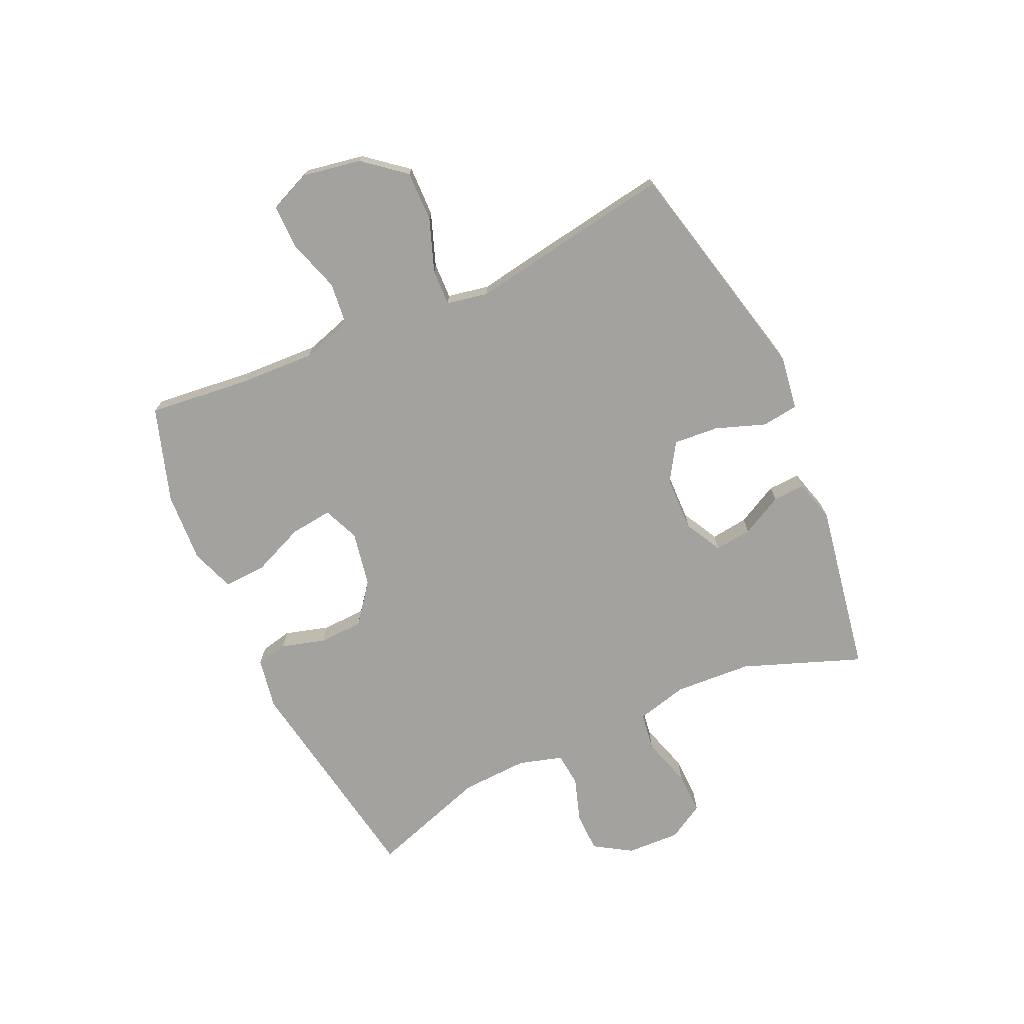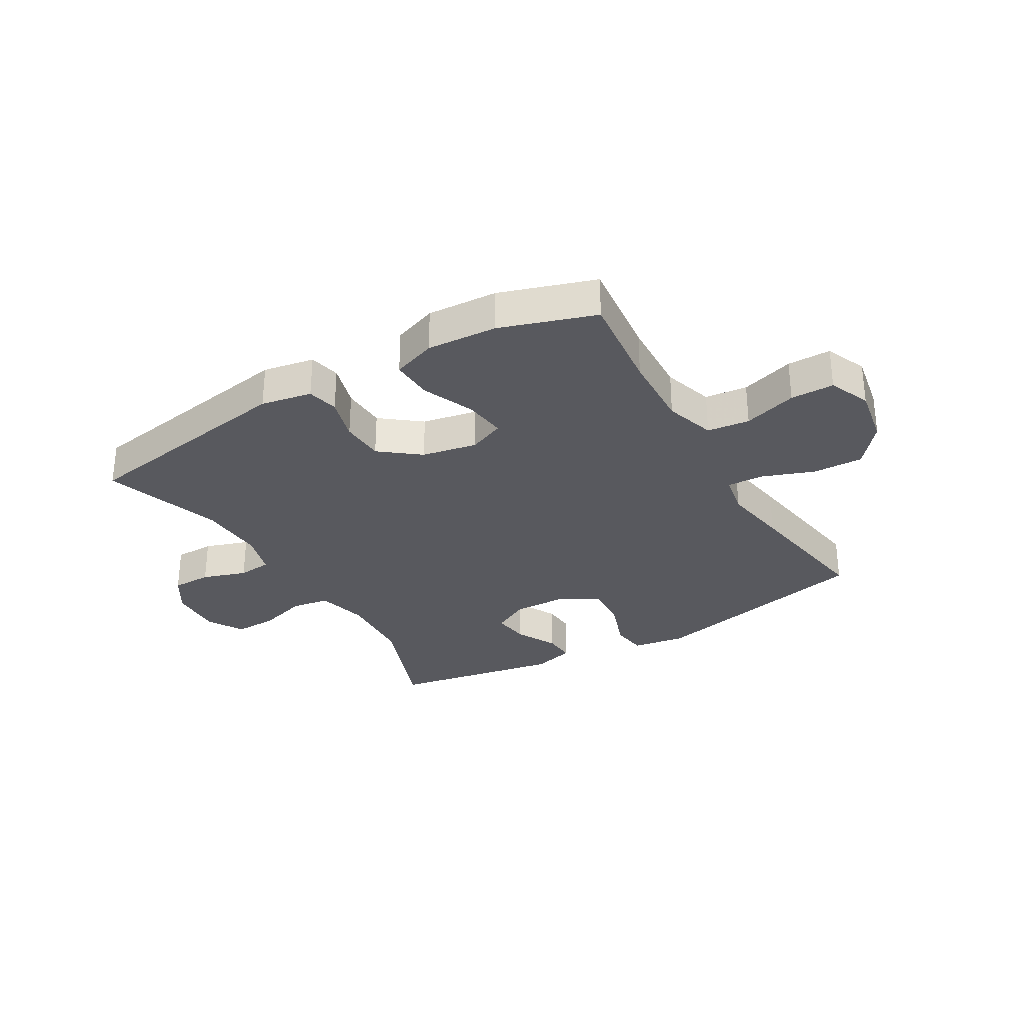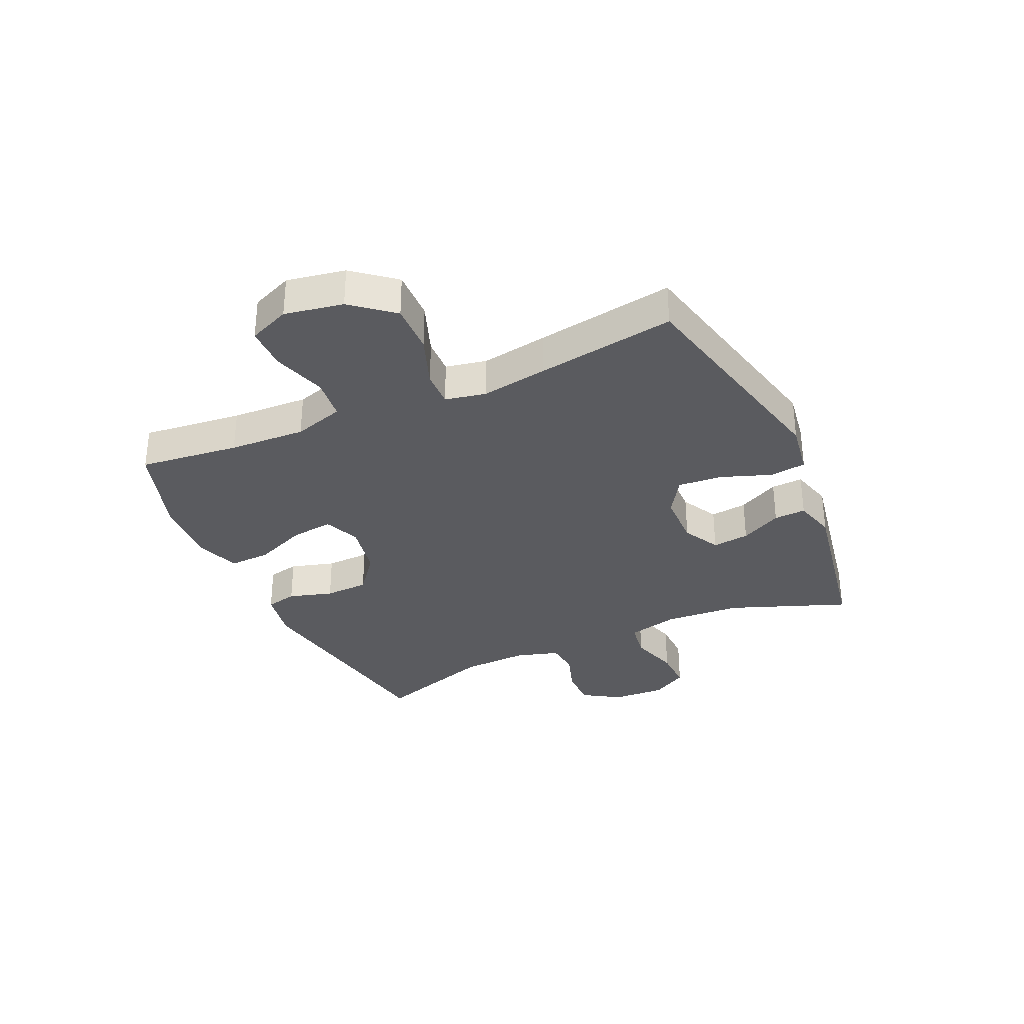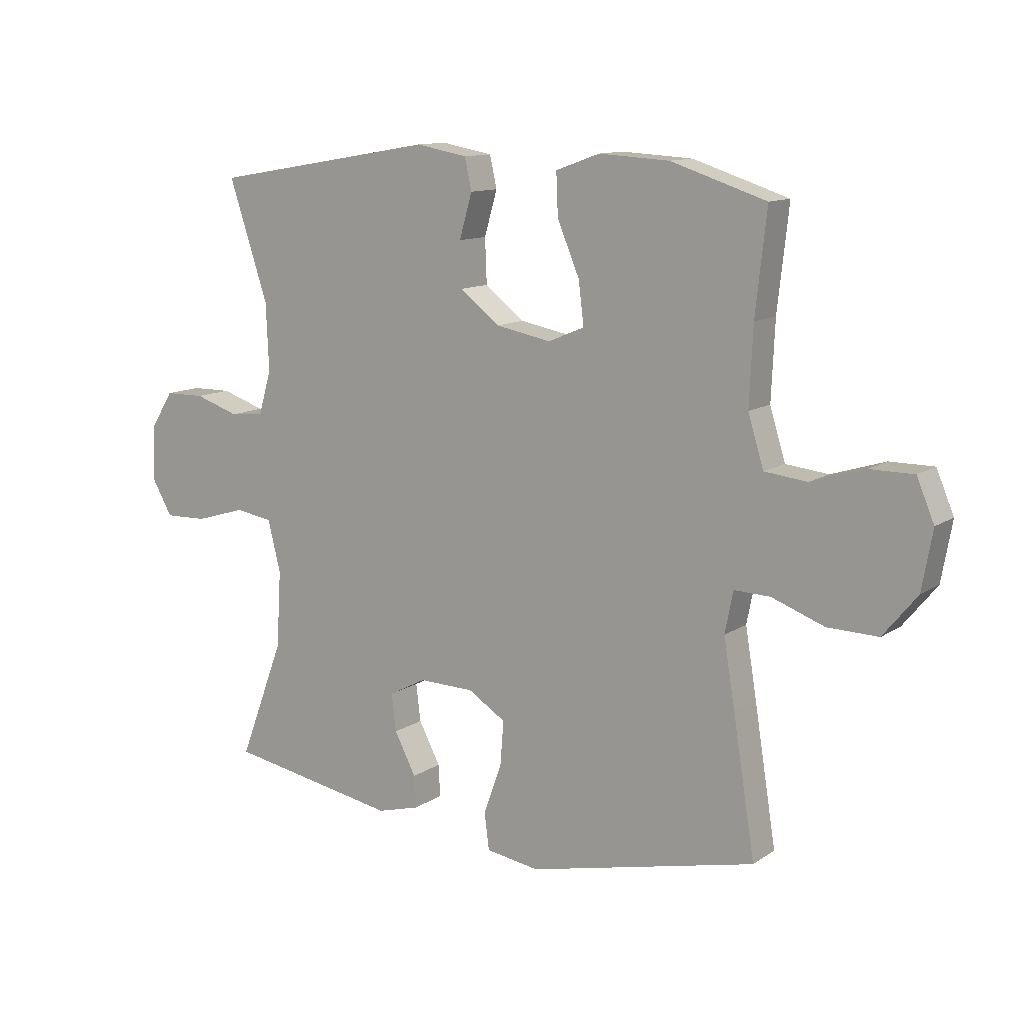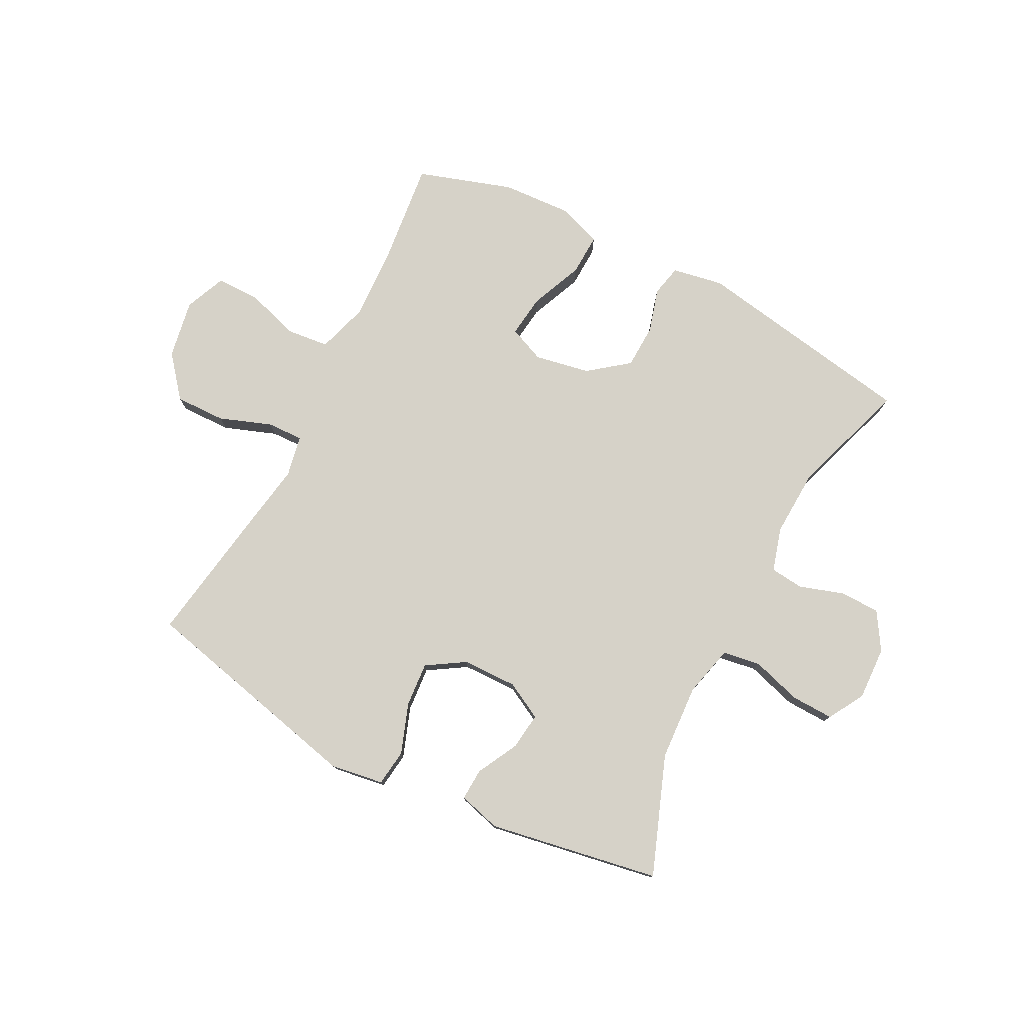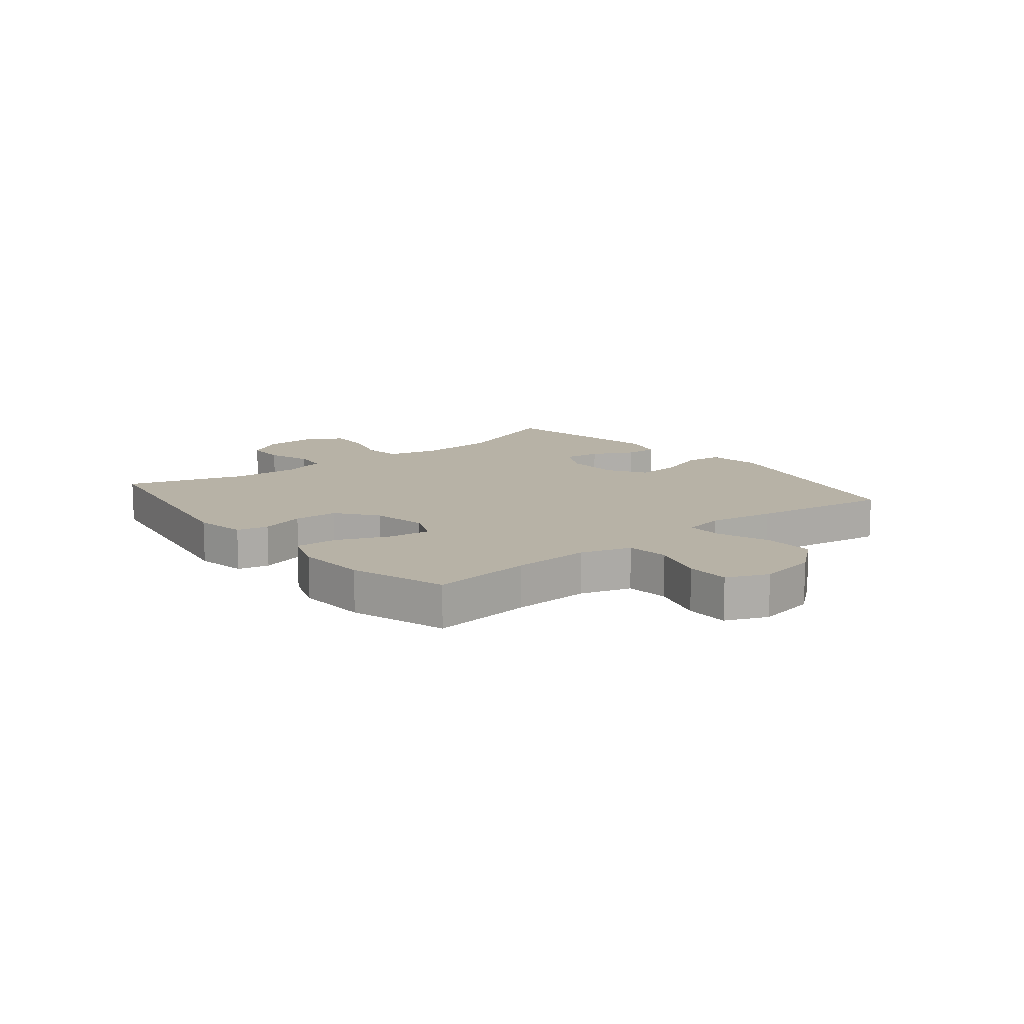
<metadata>
{"format":"obj","ext":"obj","renderer":"f3d","projection":"perspective","resolution":1024,"background":"white","views":[{"elev":-72.6,"azim":114.6,"up":"+Y"},{"elev":-30.4,"azim":30.3,"up":"+Y"},{"elev":-32.8,"azim":114.3,"up":"+Y"},{"elev":11.9,"azim":33.5,"up":"+Z"},{"elev":77.8,"azim":-152.7,"up":"+Y"},{"elev":12.4,"azim":51.0,"up":"+Y"}]}
</metadata>
<code>
v 0.5 0.07 0.5
v 0.481 0.07 0.327
v 0.475 0.07 0.195
v 0.502 0.07 0.108
v 0.575 0.07 0.1
v 0.667 0.07 0.129
v 0.742 0.07 0.129
v 0.772 0.07 0.058
v 0.754 0.07 -0.043
v 0.696 0.07 -0.114
v 0.609 0.07 -0.112
v 0.519 0.07 -0.079
v 0.457 0.07 -0.077
v 0.443 0.07 -0.148
v 0.462 0.07 -0.262
v 0.5 0.07 -0.5
v 0.107 0.07 -0.591
v 0.015 0.07 -0.577
v 0.007 0.07 -0.514
v 0.038 0.07 -0.428
v 0.044 0.07 -0.351
v -0.021 0.07 -0.31
v -0.116 0.07 -0.308
v -0.18 0.07 -0.342
v -0.172 0.07 -0.406
v -0.135 0.07 -0.477
v -0.132 0.07 -0.532
v -0.205 0.07 -0.552
v -0.5 0.07 -0.5
v -0.423 0.07 -0.296
v -0.415 0.07 -0.164
v -0.437 0.07 -0.076
v -0.502 0.07 -0.066
v -0.588 0.07 -0.092
v -0.661 0.07 -0.094
v -0.697 0.07 -0.032
v -0.693 0.07 0.06
v -0.653 0.07 0.124
v -0.584 0.07 0.125
v -0.508 0.07 0.1
v -0.45 0.07 0.106
v -0.428 0.07 0.181
v -0.433 0.07 0.296
v -0.5 0.07 0.5
v -0.115 0.07 0.565
v -0.027 0.07 0.549
v -0.015 0.07 0.495
v -0.037 0.07 0.419
v -0.034 0.07 0.343
v 0.034 0.07 0.29
v 0.129 0.07 0.272
v 0.191 0.07 0.298
v 0.182 0.07 0.371
v 0.144 0.07 0.461
v 0.141 0.07 0.533
v 0.216 0.07 0.56
v 0.337 0.07 0.553
v 0.5 0 0.5
v 0.481 0 0.327
v 0.475 0 0.195
v 0.502 0 0.108
v 0.575 0 0.1
v 0.667 0 0.129
v 0.742 0 0.129
v 0.772 0 0.058
v 0.754 0 -0.043
v 0.696 0 -0.114
v 0.609 0 -0.112
v 0.519 0 -0.079
v 0.457 0 -0.077
v 0.443 0 -0.148
v 0.462 0 -0.262
v 0.5 0 -0.5
v 0.107 0 -0.591
v 0.015 0 -0.577
v 0.007 0 -0.514
v 0.038 0 -0.428
v 0.044 0 -0.351
v -0.021 0 -0.31
v -0.116 0 -0.308
v -0.18 0 -0.342
v -0.172 0 -0.406
v -0.135 0 -0.477
v -0.132 0 -0.532
v -0.205 0 -0.552
v -0.5 0 -0.5
v -0.423 0 -0.296
v -0.415 0 -0.164
v -0.437 0 -0.076
v -0.502 0 -0.066
v -0.588 0 -0.092
v -0.661 0 -0.094
v -0.697 0 -0.032
v -0.693 0 0.06
v -0.653 0 0.124
v -0.584 0 0.125
v -0.508 0 0.1
v -0.45 0 0.106
v -0.428 0 0.181
v -0.433 0 0.296
v -0.5 0 0.5
v -0.115 0 0.565
v -0.027 0 0.549
v -0.015 0 0.495
v -0.037 0 0.419
v -0.034 0 0.343
v 0.034 0 0.29
v 0.129 0 0.272
v 0.191 0 0.298
v 0.182 0 0.371
v 0.144 0 0.461
v 0.141 0 0.533
v 0.216 0 0.56
v 0.337 0 0.553
f 56 57 1 2
f 53 54 55 56
f 52 53 56 2
f 51 52 2 3
f 50 51 3 4
f 45 46 47 48
f 43 44 45 48
f 42 43 48 49
f 41 42 49 50
f 37 38 39 40
f 37 40 41
f 36 37 41
f 33 34 35 36
f 32 33 36 41
f 31 32 41 50
f 27 28 29 30
f 25 26 27 30
f 24 25 30 31
f 23 24 31 50
f 17 18 19 20
f 17 20 21
f 14 15 16 17
f 13 14 17 21
f 9 10 11 12
f 9 12 13
f 8 9 13
f 5 6 7 8
f 4 5 8 13
f 22 23 50 4
f 4 13 21 22
f 59 58 114 113
f 113 112 111 110
f 59 113 110 109
f 60 59 109 108
f 61 60 108 107
f 105 104 103 102
f 105 102 101 100
f 106 105 100 99
f 107 106 99 98
f 97 96 95 94
f 98 97 94
f 98 94 93
f 93 92 91 90
f 98 93 90 89
f 107 98 89 88
f 87 86 85 84
f 87 84 83 82
f 88 87 82 81
f 107 88 81 80
f 77 76 75 74
f 78 77 74
f 74 73 72 71
f 78 74 71 70
f 69 68 67 66
f 70 69 66
f 70 66 65
f 65 64 63 62
f 70 65 62 61
f 61 107 80 79
f 79 78 70 61
f 1 58 59 2
f 2 59 60 3
f 3 60 61 4
f 4 61 62 5
f 5 62 63 6
f 6 63 64 7
f 7 64 65 8
f 8 65 66 9
f 9 66 67 10
f 10 67 68 11
f 11 68 69 12
f 12 69 70 13
f 13 70 71 14
f 14 71 72 15
f 15 72 73 16
f 16 73 74 17
f 17 74 75 18
f 18 75 76 19
f 19 76 77 20
f 20 77 78 21
f 21 78 79 22
f 22 79 80 23
f 23 80 81 24
f 24 81 82 25
f 25 82 83 26
f 26 83 84 27
f 27 84 85 28
f 28 85 86 29
f 29 86 87 30
f 30 87 88 31
f 31 88 89 32
f 32 89 90 33
f 33 90 91 34
f 34 91 92 35
f 35 92 93 36
f 36 93 94 37
f 37 94 95 38
f 38 95 96 39
f 39 96 97 40
f 40 97 98 41
f 41 98 99 42
f 42 99 100 43
f 43 100 101 44
f 44 101 102 45
f 45 102 103 46
f 46 103 104 47
f 47 104 105 48
f 48 105 106 49
f 49 106 107 50
f 50 107 108 51
f 51 108 109 52
f 52 109 110 53
f 53 110 111 54
f 54 111 112 55
f 55 112 113 56
f 56 113 114 57
f 57 114 58 1

</code>
